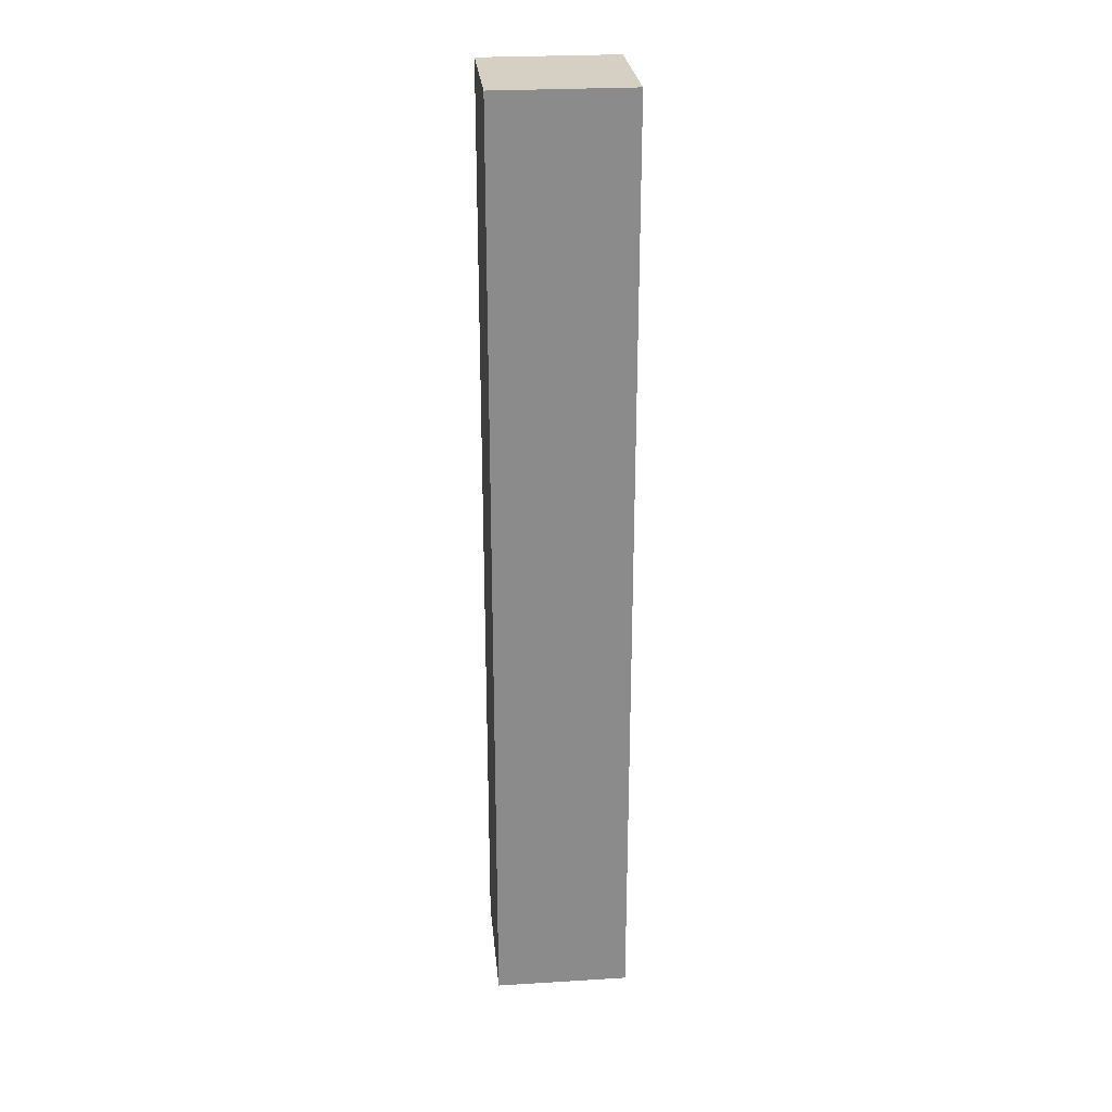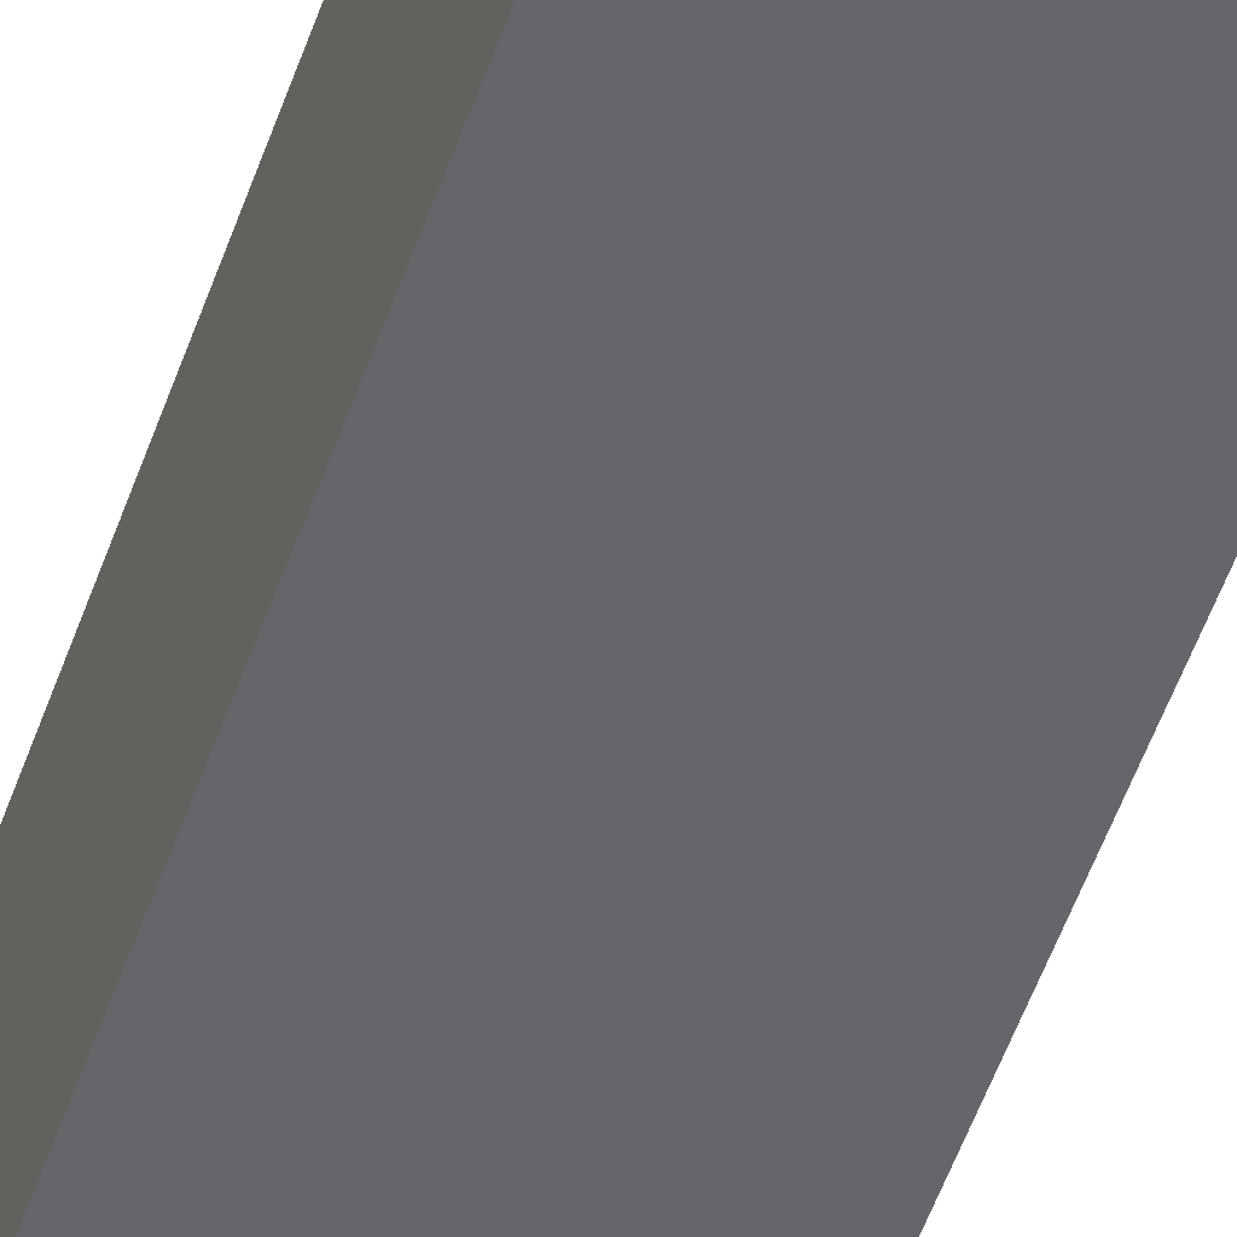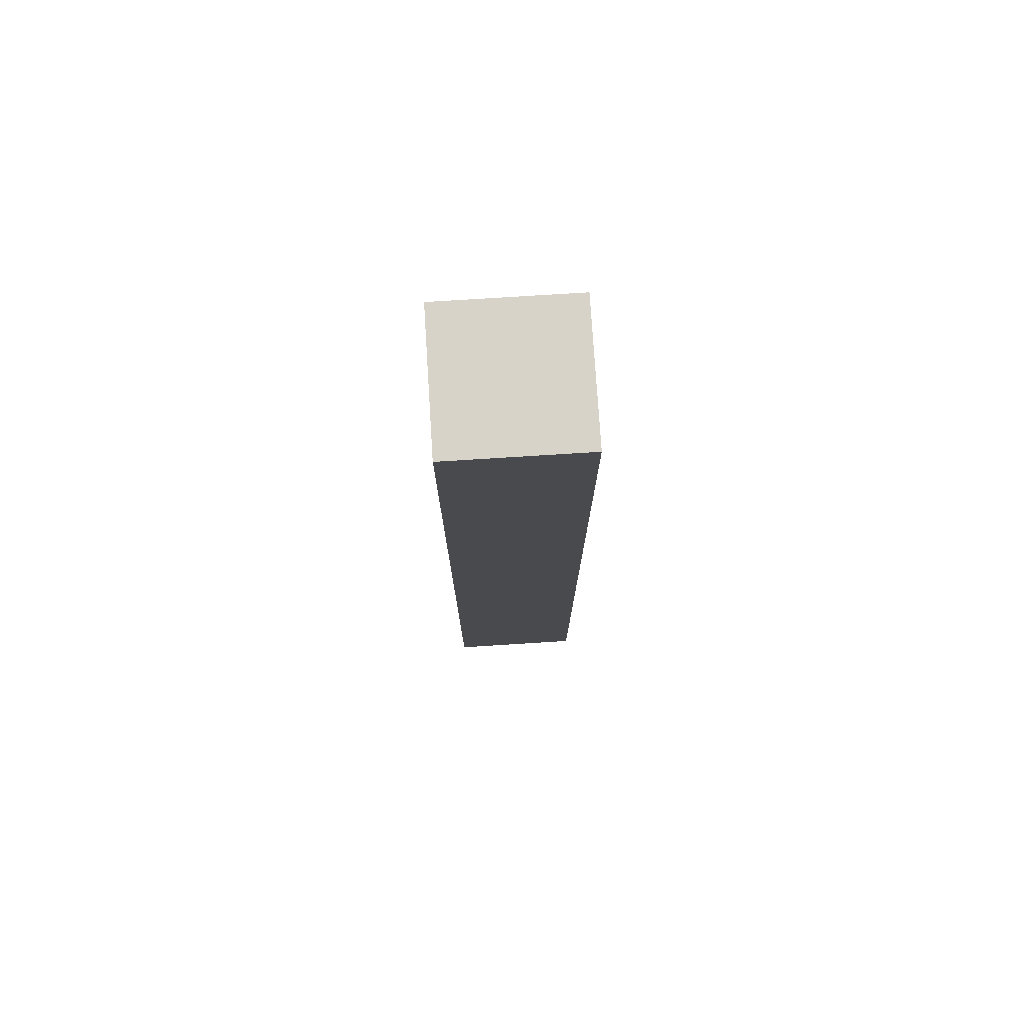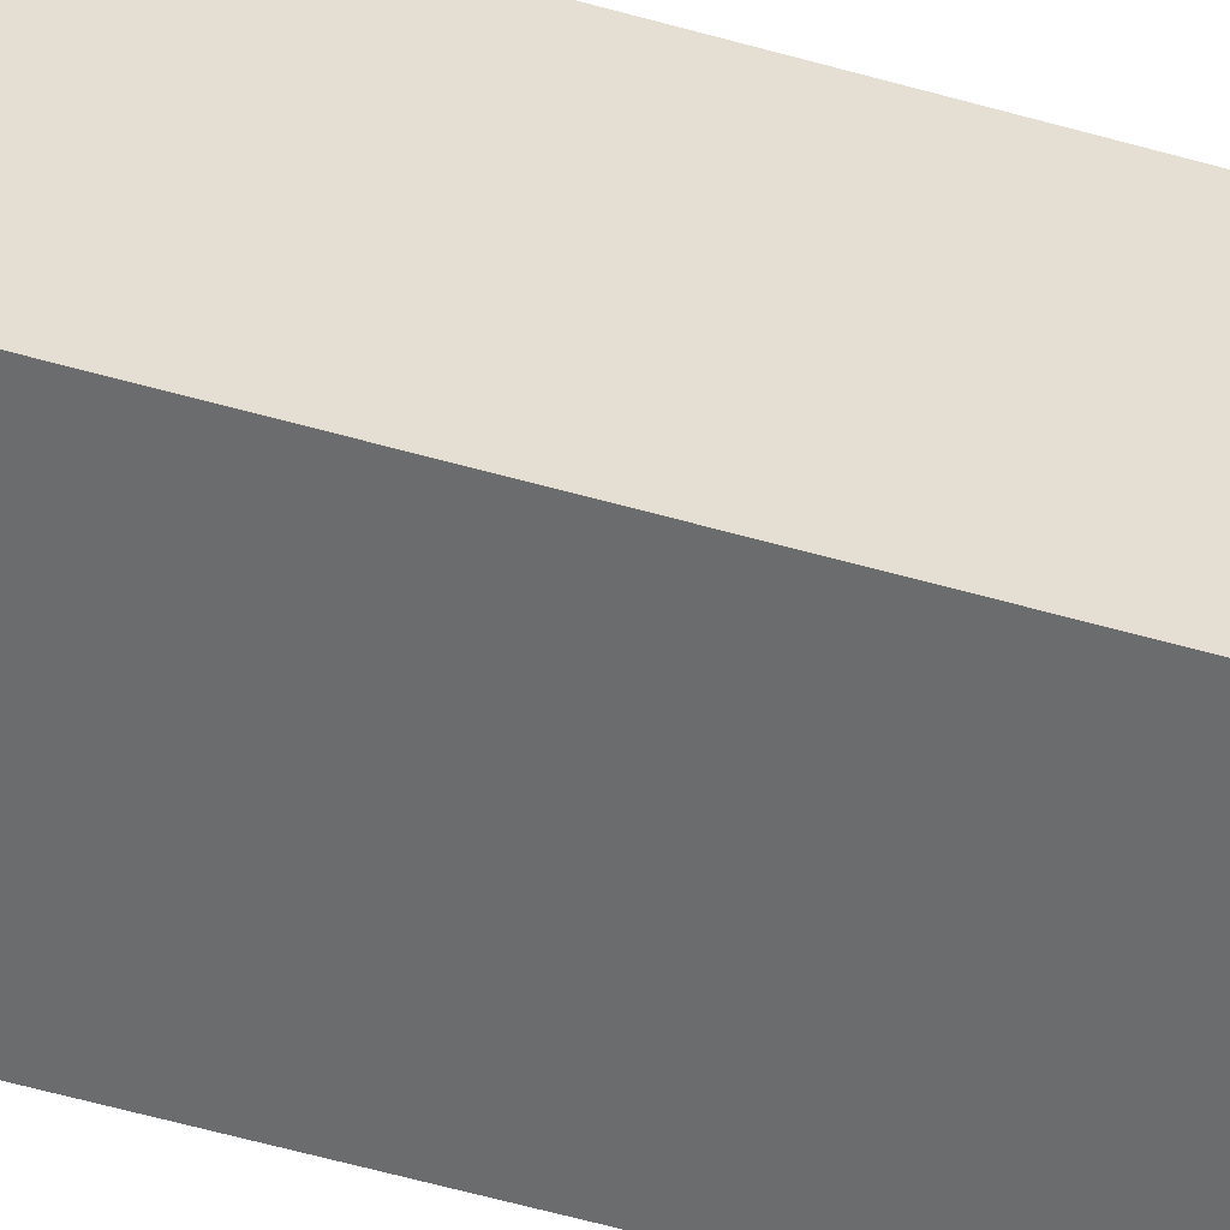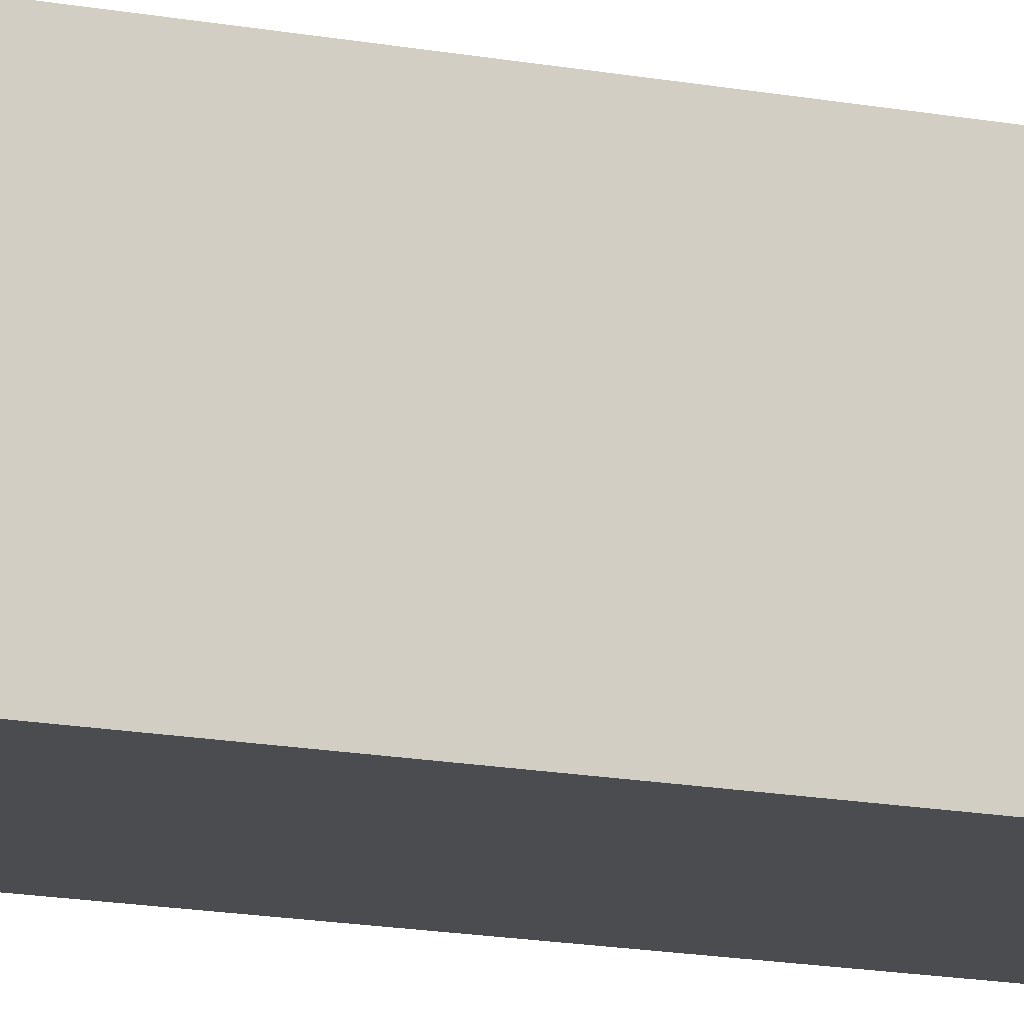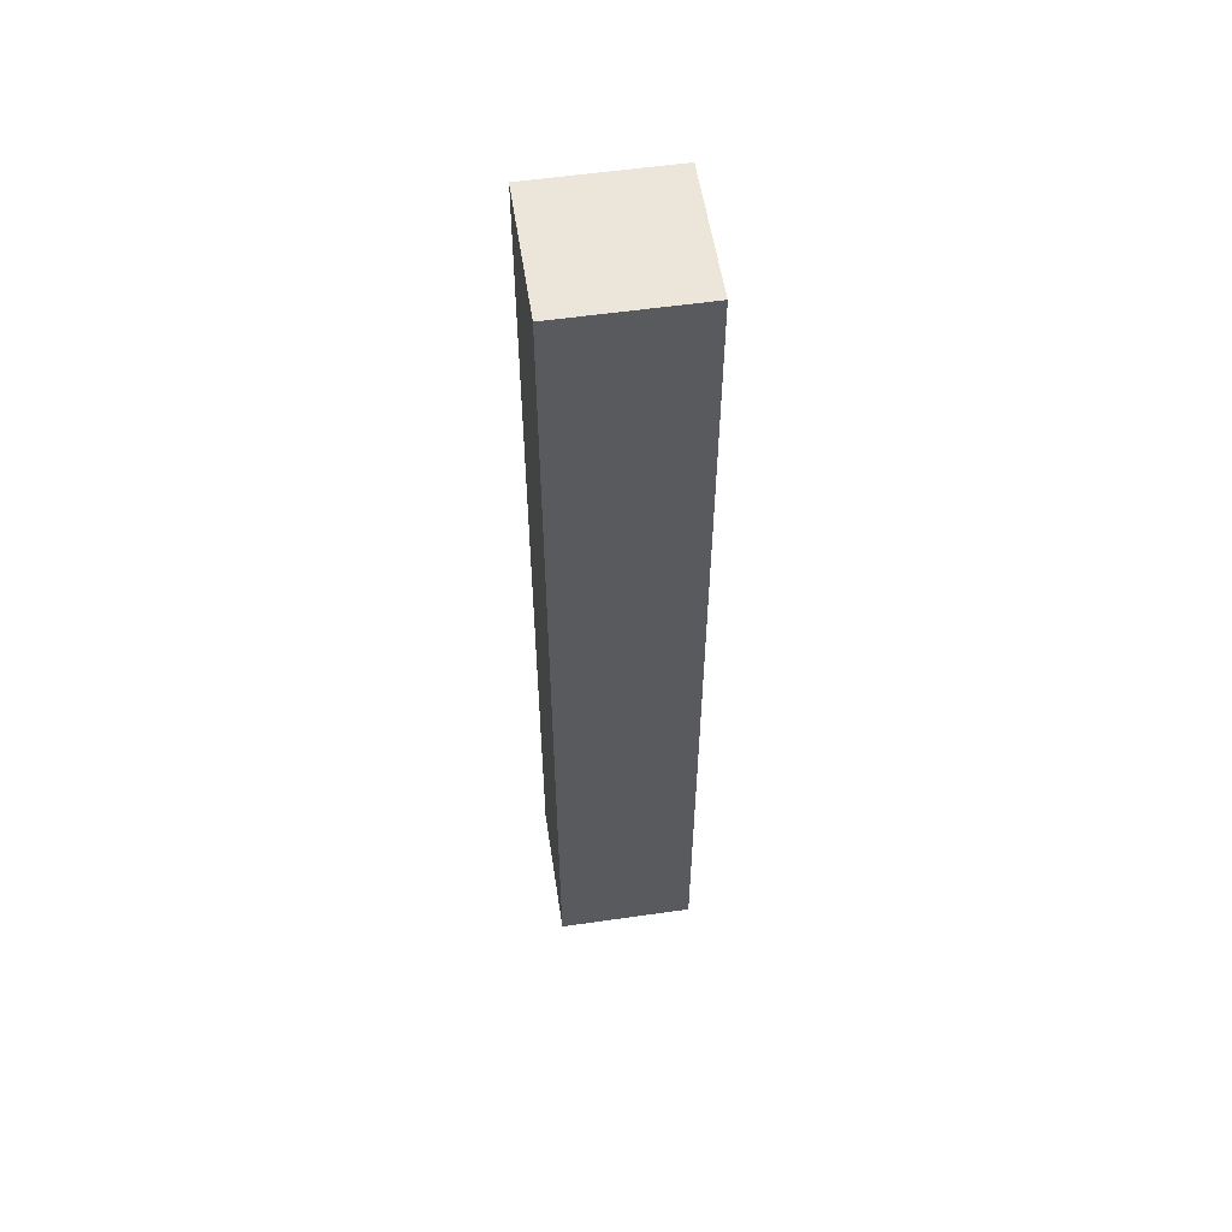
<metadata>
{"format":"obj","ext":"obj","renderer":"f3d","projection":"perspective","resolution":1024,"background":"white","views":[{"elev":26.4,"azim":174.5,"up":"+Y"},{"elev":-51.9,"azim":-18.6,"up":"+Z"},{"elev":76.6,"azim":-3.6,"up":"+Y"},{"elev":-53.6,"azim":-107.2,"up":"+Z"},{"elev":-14.7,"azim":67.1,"up":"+Z"},{"elev":56.0,"azim":-8.6,"up":"+Y"}]}
</metadata>
<code>
o
v -21.2 5.4 -12.6
v -22.2 5.4 -12.6
v -21.5 6.7 -12.6
v -21.7 6.7 -12.6
v -21.4 7.3 -12.6
v -21.5 7.3 -12.6
v -21.6 7.8 -12.6
v -21.7 7.8 -12.6
v -21.4 8 -12.6
v -21.6 8 -12.6
v -21.4 8.9 -12.6
v -21.7 8.9 -12.6
v -21.7 9.3 -12.6
v -21.8 9.3 -12.6
v -21.4 10 -12.6
v -21.5 10 -12.6
v -21.8 10.4 -12.6
v -21.9 10.4 -12.6
v -21.5 10.7 -12.6
v -21.9 10.7 -12.6
v -21.5 11.3 -12.6
v -21.7 11.3 -12.6
v -21.4 11.4 -12.6
v -21.5 11.4 -12.6
v -21.7 11.4 -12.6
v -21.8 11.4 -12.6
v -21.3 11.5 -12.6
v -21.4 11.5 -12.6
v -21.8 11.5 -12.6
v -22 11.5 -12.6
v -21.2 11.6 -12.6
v -21.3 11.6 -12.6
v -21.4 11.6 -12.6
v -21.9 11.6 -12.6
v -22 11.6 -12.6
v -22.1 11.6 -12.6
v -21.4 11.7 -12.6
v -21.5 11.7 -12.6
v -21.3 11.8 -12.6
v -21.4 11.8 -12.6
v -22 11.9 -12.6
v -22.1 11.9 -12.6
v -21.4 12 -12.6
v -21.5 12 -12.6
v -21.9 12 -12.6
v -22 12 -12.6
v -21.4 12.1 -12.6
v -21.9 12.1 -12.6
v -22 12.1 -12.6
v -22.1 12.1 -12.6
v -21.3 12.2 -12.6
v -21.9 12.2 -12.6
v -22 12.2 -12.6
v -21.2 12.3 -12.6
v -21.3 12.3 -12.6
v -21.5 12.3 -12.6
v -21.9 12.3 -12.6
v -22 12.3 -12.6
v -22.1 12.3 -12.6
v -21.2 12.4 -12.6
v -21.3 12.4 -12.6
v -21.5 12.4 -12.6
v -22.2 12.4 -12.6
v -21.2 5.4 -13.6
v -22.2 5.4 -13.6
v -21.6 11.2 -13.6
v -21.8 11.2 -13.6
v -21.4 11.3 -13.6
v -21.6 11.3 -13.6
v -21.8 11.3 -13.6
v -22 11.3 -13.6
v -21.2 11.4 -13.6
v -21.4 11.4 -13.6
v -21.6 11.4 -13.6
v -21.8 11.4 -13.6
v -22 11.4 -13.6
v -22.1 11.4 -13.6
v -21.3 11.5 -13.6
v -21.6 11.5 -13.6
v -21.8 11.5 -13.6
v -22 11.5 -13.6
v -21.4 11.6 -13.6
v -21.9 11.6 -13.6
v -22 11.8 -13.6
v -22.1 11.8 -13.6
v -21.2 12 -13.6
v -21.3 12 -13.6
v -22.1 12 -13.6
v -22.2 12 -13.6
v -21.4 12.1 -13.6
v -21.9 12.1 -13.6
v -21.3 12.3 -13.6
v -21.4 12.3 -13.6
v -21.7 12.3 -13.6
v -22 12.3 -13.6
v -21.2 12.4 -13.6
v -21.4 12.4 -13.6
v -21.7 12.4 -13.6
v -22 12.4 -13.6
v -22.2 12.4 -13.6
v -21.2 5.4 -12.6
v -21.2 11.6 -12.6
v -21.2 12.3 -12.6
v -21.2 12.4 -12.6
v -21.2 11.9 -12.7
v -21.2 12.2 -12.7
v -21.2 12.3 -12.7
v -21.2 11.4 -12.8
v -21.2 11.6 -12.8
v -21.2 11.7 -12.8
v -21.2 11.9 -12.8
v -21.2 9.7 -12.9
v -21.2 11.1 -12.9
v -21.2 11.3 -12.9
v -21.2 11.4 -12.9
v -21.2 11.5 -12.9
v -21.2 11.7 -12.9
v -21.2 12.1 -12.9
v -21.2 12.2 -12.9
v -21.2 12.3 -12.9
v -21.2 6.2 -13
v -21.2 7.2 -13
v -21.2 11.6 -13
v -21.2 11.7 -13
v -21.2 9.7 -13.1
v -21.2 10.5 -13.1
v -21.2 11.1 -13.1
v -21.2 11.2 -13.1
v -21.2 11.3 -13.1
v -21.2 11.4 -13.1
v -21.2 6.2 -13.2
v -21.2 7.2 -13.2
v -21.2 8.8 -13.2
v -21.2 9.8 -13.2
v -21.2 10.5 -13.2
v -21.2 10.6 -13.2
v -21.2 11.3 -13.2
v -21.2 11.4 -13.2
v -21.2 12.2 -13.2
v -21.2 12.3 -13.2
v -21.2 8.7 -13.3
v -21.2 8.8 -13.3
v -21.2 10.6 -13.3
v -21.2 10.7 -13.3
v -21.2 11.5 -13.3
v -21.2 11.6 -13.3
v -21.2 8.7 -13.4
v -21.2 9.8 -13.4
v -21.2 10.7 -13.4
v -21.2 11.2 -13.4
v -21.2 11.6 -13.4
v -21.2 12.1 -13.4
v -21.2 11.3 -13.5
v -21.2 11.4 -13.5
v -21.2 11.6 -13.5
v -21.2 12 -13.5
v -21.2 12.2 -13.5
v -21.2 5.4 -13.6
v -21.2 11.4 -13.6
v -21.2 12 -13.6
v -21.2 12.4 -13.6
v -22.2 5.4 -12.6
v -22.2 12.4 -12.6
v -22.2 11.4 -12.7
v -22.2 12.2 -12.7
v -22.2 11.1 -12.8
v -22.2 11.4 -12.8
v -22.2 12.2 -12.8
v -22.2 12.3 -12.8
v -22.2 11.1 -12.9
v -22.2 11.2 -12.9
v -22.2 12 -12.9
v -22.2 12.1 -12.9
v -22.2 11.2 -13
v -22.2 11.3 -13
v -22.2 11.6 -13
v -22.2 12 -13
v -22.2 11.3 -13.1
v -22.2 11.4 -13.1
v -22.2 12.2 -13.1
v -22.2 12.3 -13.1
v -22.2 11.4 -13.2
v -22.2 11.5 -13.2
v -22.2 11.5 -13.3
v -22.2 11.6 -13.3
v -22.2 12 -13.3
v -22.2 12.1 -13.3
v -22.2 11.7 -13.4
v -22.2 12 -13.4
v -22.2 11.7 -13.5
v -22.2 12 -13.5
v -22.2 12.2 -13.5
v -22.2 12.4 -13.5
v -22.2 5.4 -13.6
v -22.2 12 -13.6
v -22.2 12.4 -13.6
v -21.2 5.4 -12.6
v -21.2 5.4 -13.6
v -22.2 5.4 -12.6
v -22.2 5.4 -13.6
v -21.2 12.4 -12.6
v -21.2 12.4 -13.6
v -21.3 12.4 -12.6
v -21.3 12.4 -12.7
v -21.4 12.4 -13.5
v -21.4 12.4 -13.6
v -21.5 12.4 -12.6
v -21.5 12.4 -12.7
v -21.7 12.4 -13.5
v -21.7 12.4 -13.6
v -22 12.4 -13.5
v -22 12.4 -13.6
v -22.2 12.4 -12.6
v -22.2 12.4 -13.5
v -22.2 12.4 -13.6
f 3 2 1
f 4 2 3
f 5 3 1
f 6 4 3
f 6 3 5
f 7 6 5
f 7 4 6
f 8 2 4
f 8 4 7
f 9 7 5
f 9 5 1
f 10 8 7
f 10 7 9
f 11 9 1
f 11 10 9
f 12 2 8
f 12 10 11
f 12 8 10
f 13 12 11
f 13 2 12
f 14 2 13
f 15 11 1
f 15 13 11
f 15 14 13
f 16 14 15
f 17 2 14
f 17 14 16
f 18 2 17
f 19 16 15
f 19 17 16
f 19 18 17
f 20 2 18
f 20 18 19
f 21 19 15
f 21 20 19
f 22 20 21
f 23 15 1
f 23 21 15
f 24 22 21
f 24 21 23
f 25 20 22
f 25 22 24
f 26 20 25
f 27 23 1
f 28 24 23
f 28 23 27
f 28 25 24
f 28 26 25
f 29 20 26
f 29 26 28
f 30 2 20
f 30 20 29
f 31 27 1
f 32 29 28
f 32 27 31
f 32 28 27
f 32 30 29
f 33 30 32
f 34 30 33
f 35 2 30
f 35 30 34
f 36 2 35
f 37 34 33
f 37 32 31
f 37 33 32
f 38 34 37
f 39 37 31
f 40 38 37
f 40 37 39
f 41 36 35
f 41 35 34
f 42 2 36
f 42 36 41
f 43 38 40
f 43 40 39
f 44 34 38
f 44 38 43
f 45 41 34
f 45 34 44
f 46 42 41
f 46 41 45
f 47 44 43
f 47 45 44
f 47 43 39
f 48 46 45
f 48 45 47
f 49 42 46
f 49 46 48
f 50 2 42
f 50 42 49
f 51 48 47
f 51 49 48
f 51 50 49
f 51 39 31
f 51 47 39
f 52 50 51
f 53 50 52
f 54 51 31
f 54 52 51
f 55 52 54
f 56 52 55
f 57 53 52
f 57 52 56
f 58 50 53
f 58 53 57
f 59 2 50
f 59 50 58
f 60 55 54
f 61 56 55
f 61 55 60
f 62 58 57
f 62 56 61
f 62 57 56
f 62 59 58
f 63 2 59
f 63 59 62
f 64 65 66
f 66 65 67
f 64 66 68
f 66 67 69
f 68 66 69
f 67 65 70
f 69 67 70
f 70 65 71
f 64 68 72
f 68 69 73
f 72 68 73
f 69 70 73
f 70 71 73
f 73 71 74
f 74 71 75
f 71 65 76
f 75 71 76
f 76 65 77
f 72 73 78
f 73 74 78
f 74 75 79
f 78 74 79
f 76 77 80
f 79 75 80
f 75 76 80
f 80 77 81
f 78 79 82
f 79 80 82
f 80 81 82
f 82 81 83
f 81 77 84
f 83 81 84
f 77 65 85
f 84 77 85
f 72 78 86
f 78 82 87
f 86 78 87
f 85 65 88
f 84 85 88
f 88 65 89
f 87 82 90
f 82 83 90
f 83 84 91
f 90 83 91
f 88 89 91
f 84 88 91
f 87 90 92
f 86 87 92
f 90 91 92
f 92 91 93
f 93 91 94
f 91 89 95
f 94 91 95
f 86 92 96
f 92 93 96
f 93 94 97
f 96 93 97
f 94 95 98
f 97 94 98
f 95 89 99
f 98 95 99
f 99 89 100
f 105 103 102
f 106 103 105
f 107 104 103
f 107 103 106
f 108 102 101
f 109 105 102
f 109 102 108
f 110 105 109
f 111 106 105
f 111 105 110
f 112 108 101
f 113 108 112
f 114 108 113
f 115 110 109
f 115 108 114
f 115 109 108
f 116 110 115
f 117 111 110
f 117 110 116
f 118 106 111
f 118 111 117
f 119 107 106
f 119 106 118
f 120 104 107
f 120 107 119
f 121 112 101
f 122 112 121
f 123 117 116
f 124 118 117
f 124 117 123
f 125 112 122
f 125 113 112
f 126 113 125
f 127 114 113
f 127 113 126
f 128 114 127
f 129 116 115
f 129 114 128
f 129 115 114
f 130 116 129
f 131 121 101
f 131 122 121
f 132 126 125
f 132 122 131
f 132 125 122
f 133 126 132
f 134 126 133
f 135 128 127
f 135 126 134
f 135 127 126
f 136 128 135
f 137 130 129
f 137 129 128
f 138 116 130
f 138 130 137
f 139 119 118
f 139 120 119
f 140 104 120
f 140 120 139
f 141 133 132
f 141 132 131
f 142 134 133
f 142 133 141
f 143 128 136
f 143 136 135
f 143 135 134
f 144 128 143
f 145 116 138
f 145 123 116
f 145 138 137
f 146 124 123
f 146 123 145
f 147 141 131
f 147 142 141
f 148 144 143
f 148 142 147
f 148 143 134
f 148 134 142
f 149 128 144
f 149 144 148
f 150 137 128
f 150 128 149
f 151 124 146
f 151 146 145
f 152 118 124
f 152 124 151
f 152 139 118
f 153 148 147
f 153 151 145
f 153 145 137
f 153 149 148
f 153 137 150
f 153 150 149
f 154 151 153
f 155 152 151
f 155 151 154
f 156 152 155
f 157 139 152
f 157 152 156
f 157 140 139
f 158 131 101
f 158 154 153
f 158 147 131
f 158 153 147
f 159 156 155
f 159 154 158
f 159 155 154
f 160 157 156
f 160 156 159
f 161 140 157
f 161 157 160
f 161 104 140
f 162 163 164
f 164 163 165
f 162 164 166
f 164 165 167
f 166 164 167
f 165 163 168
f 167 165 168
f 168 163 169
f 166 167 170
f 162 166 170
f 168 169 170
f 167 168 170
f 170 169 171
f 171 169 172
f 172 169 173
f 170 171 174
f 171 172 174
f 174 172 175
f 175 172 176
f 172 173 177
f 176 172 177
f 175 176 178
f 174 175 178
f 178 176 179
f 173 169 180
f 169 163 181
f 180 169 181
f 179 176 182
f 178 179 182
f 182 176 183
f 182 183 184
f 183 176 184
f 176 177 185
f 184 176 185
f 177 173 186
f 185 177 186
f 173 180 187
f 186 173 187
f 185 186 188
f 184 185 188
f 186 187 189
f 188 186 189
f 184 188 190
f 188 189 190
f 189 187 191
f 190 189 191
f 187 180 192
f 191 187 192
f 180 181 192
f 181 163 193
f 192 181 193
f 190 191 194
f 162 170 194
f 184 190 194
f 178 182 194
f 174 178 194
f 182 184 194
f 170 174 194
f 192 193 195
f 194 191 195
f 191 192 195
f 195 193 196
f 199 198 197
f 200 198 199
f 201 202 203
f 203 202 204
f 204 202 205
f 205 202 206
f 203 204 207
f 204 205 208
f 207 204 208
f 205 206 209
f 208 205 209
f 207 208 209
f 209 206 210
f 207 209 211
f 209 210 211
f 211 210 212
f 207 211 213
f 211 212 214
f 213 211 214
f 214 212 215

</code>
